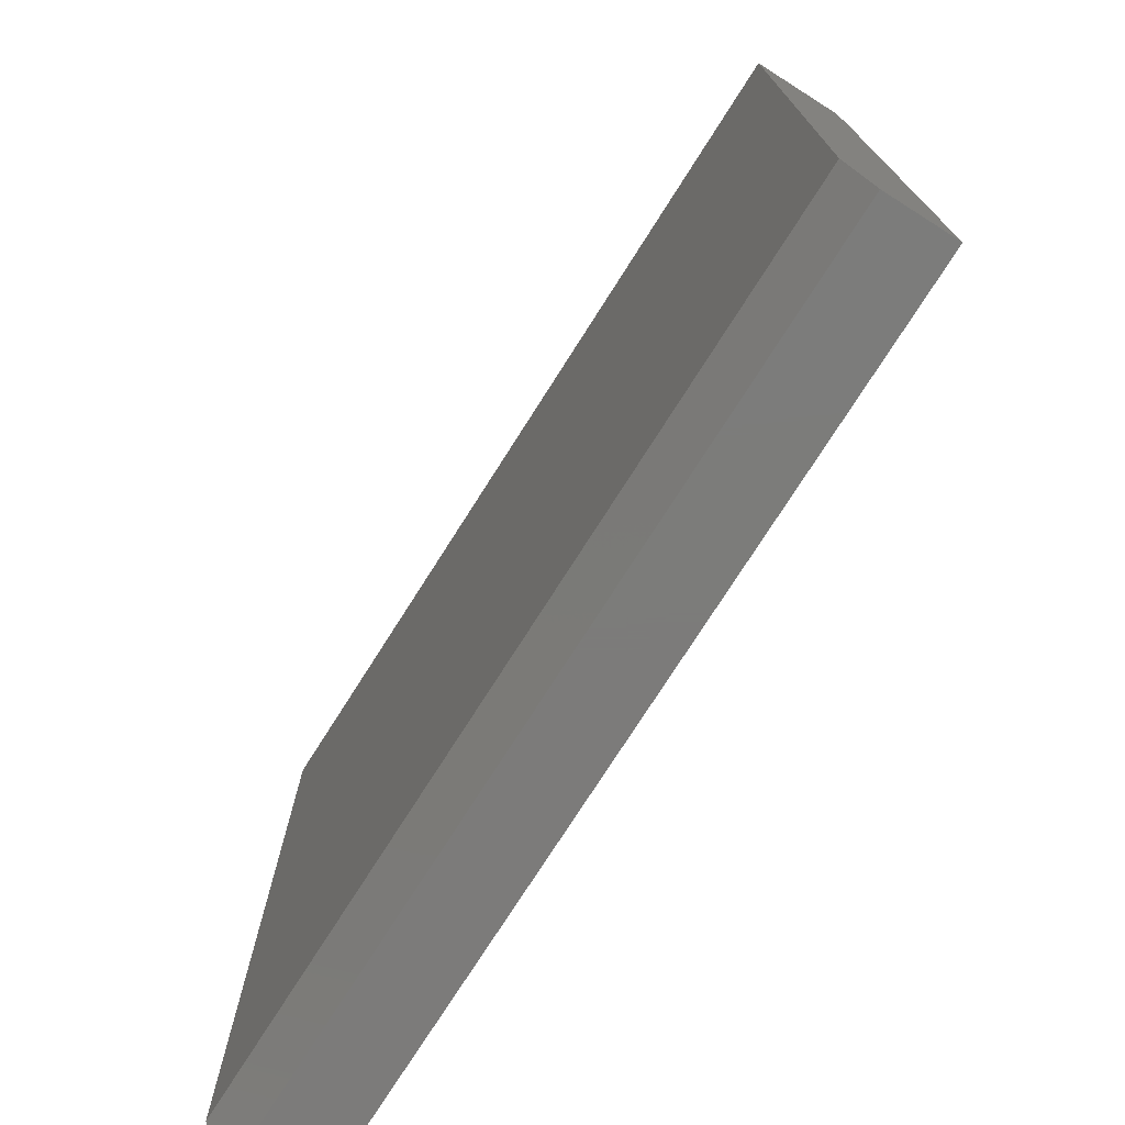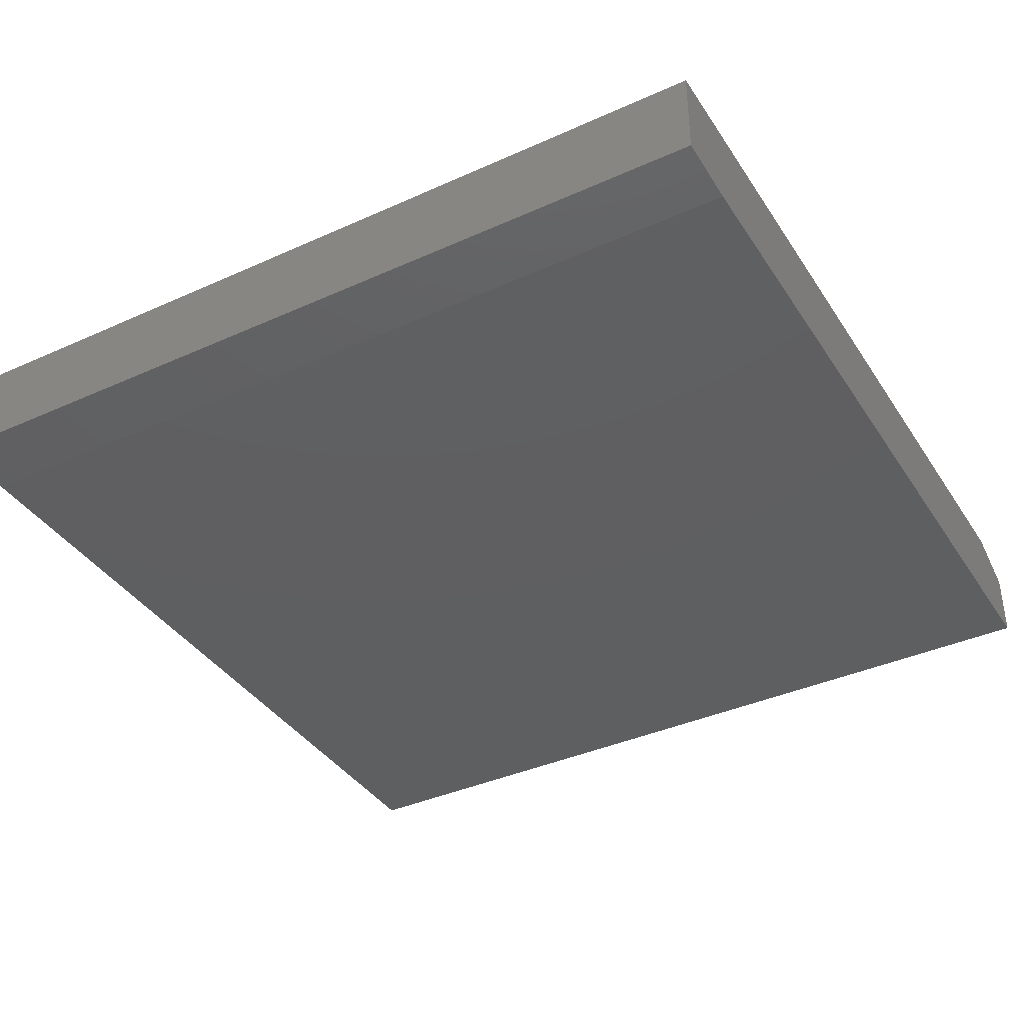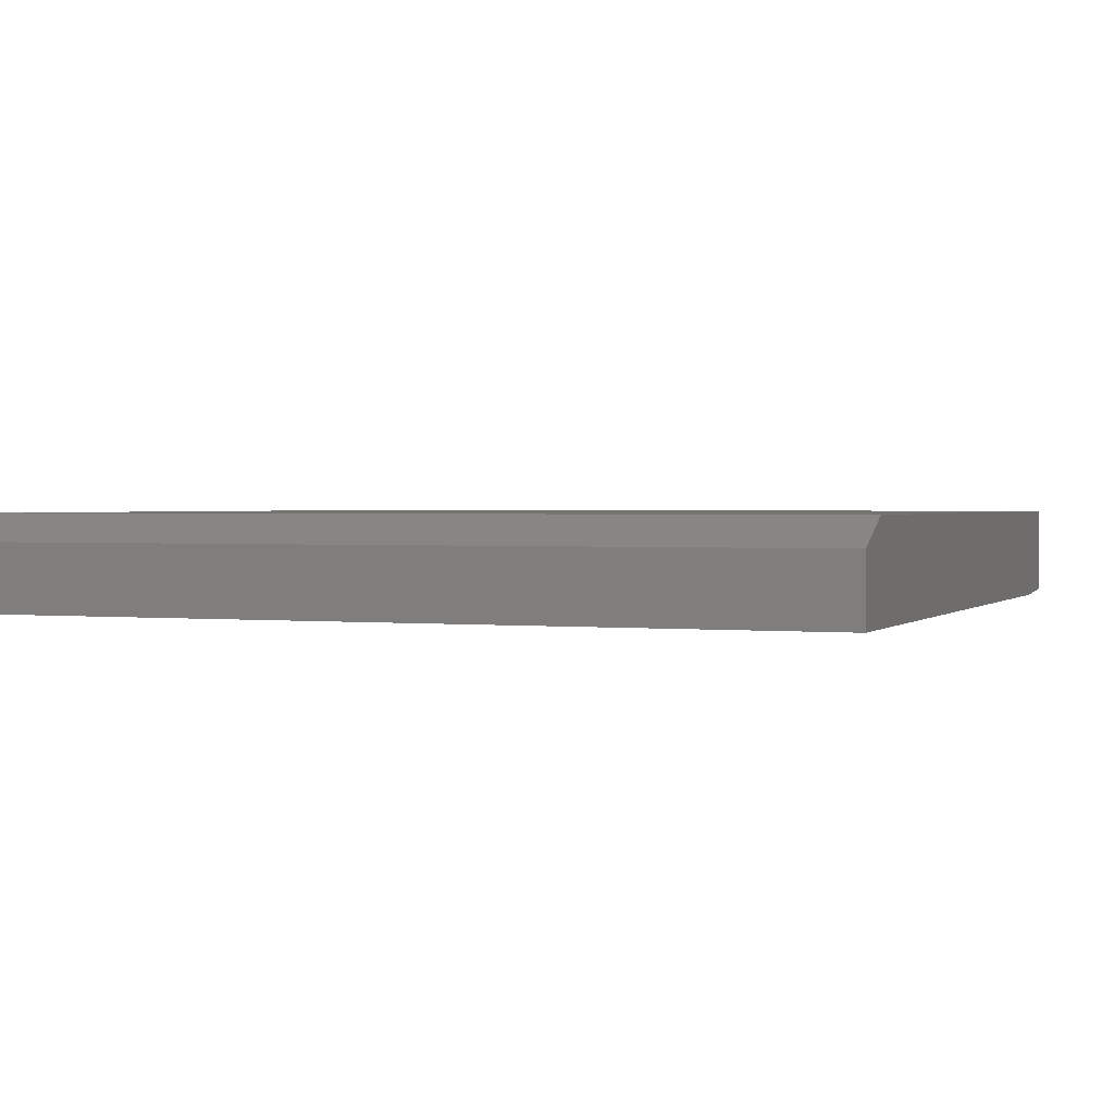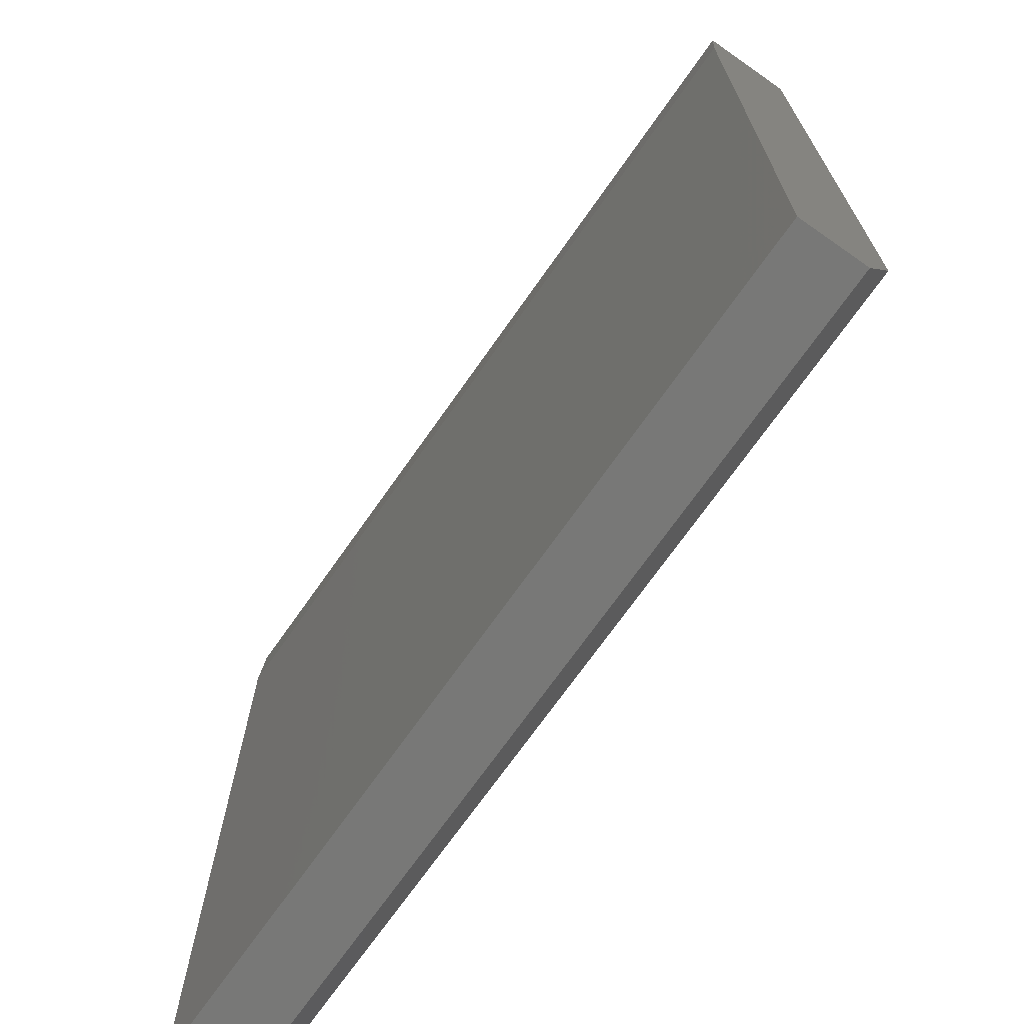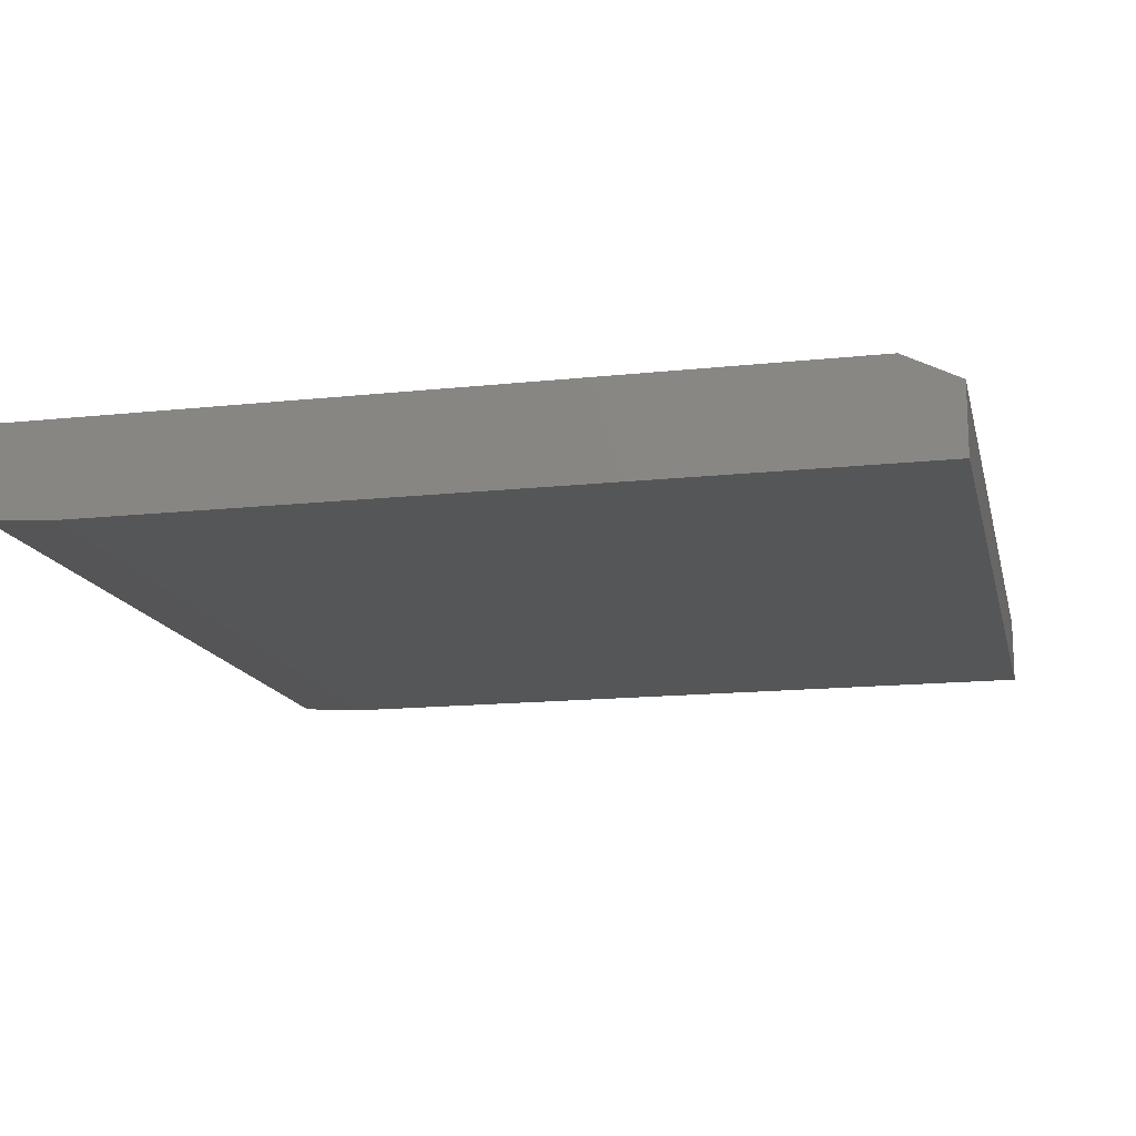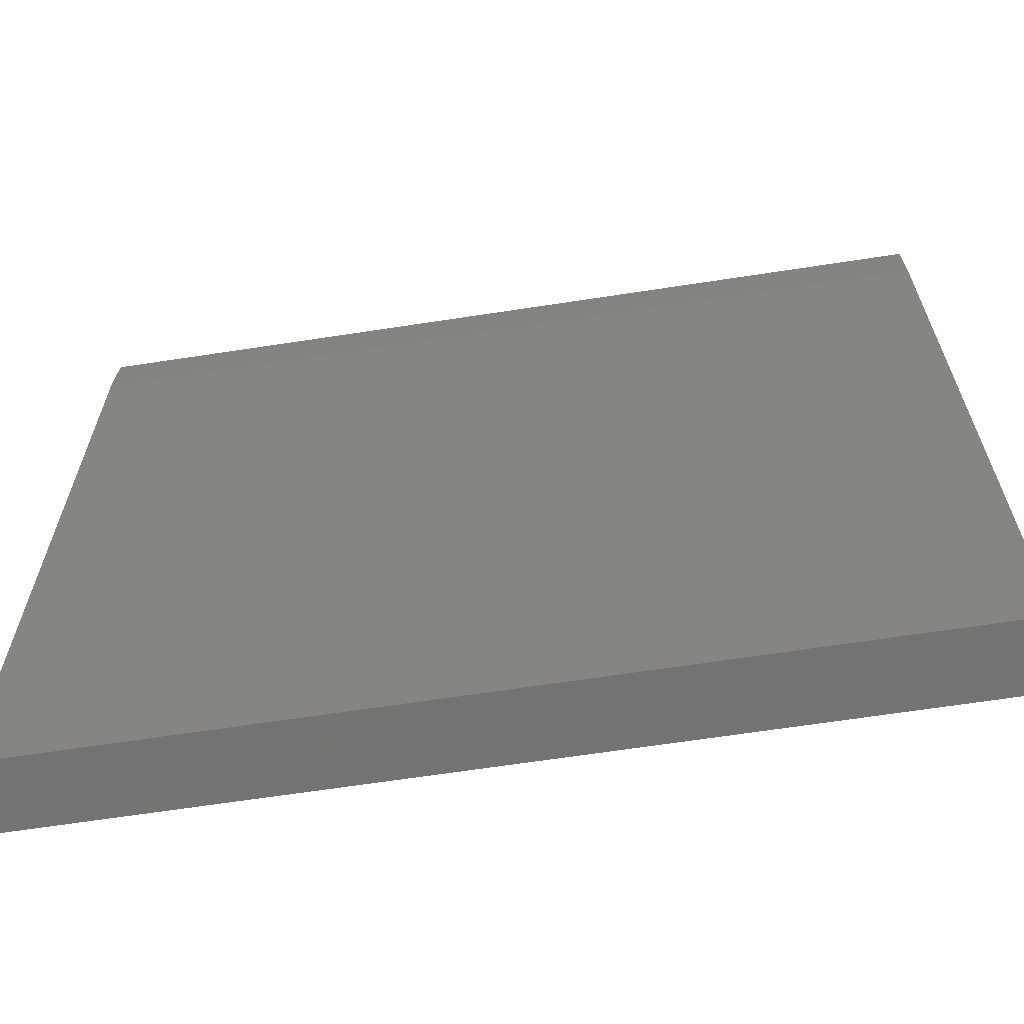
<metadata>
{"format":"stl","ext":"stl","renderer":"f3d","projection":"perspective","resolution":1024,"background":"white","views":[{"elev":-75.1,"azim":-122.4,"up":"+Z"},{"elev":-38.4,"azim":29.6,"up":"+Y"},{"elev":1.4,"azim":-158.9,"up":"+Y"},{"elev":-70.7,"azim":55.0,"up":"+Z"},{"elev":-15.0,"azim":103.0,"up":"+Y"},{"elev":-65.1,"azim":8.8,"up":"+Z"}]}
</metadata>
<code>
# stl→obj: 12 verts, 20 faces
v -0.75 0.1172 -0.75
v -0.75 0 -0.75
v -0.75 0.1641 -0.6562
v -0.75 0.007812 0.75
v -0.75 0.1641 0.75
v -0.75 1.535e-16 0.6328
v 0.75 0.1172 -0.75
v 0.75 0.1641 -0.6562
v 0.75 1.665e-16 -0.75
v 0.75 0.007812 0.75
v 0.75 3.201e-16 0.6328
v 0.75 0.1641 0.75
f 1 2 3
f 4 5 6
f 6 5 3
f 6 3 2
f 7 8 9
f 10 11 12
f 12 11 9
f 12 9 8
f 2 9 6
f 6 9 11
f 12 5 10
f 10 5 4
f 4 6 10
f 10 6 11
f 3 5 8
f 8 5 12
f 1 7 2
f 2 7 9
f 3 8 1
f 1 8 7

</code>
